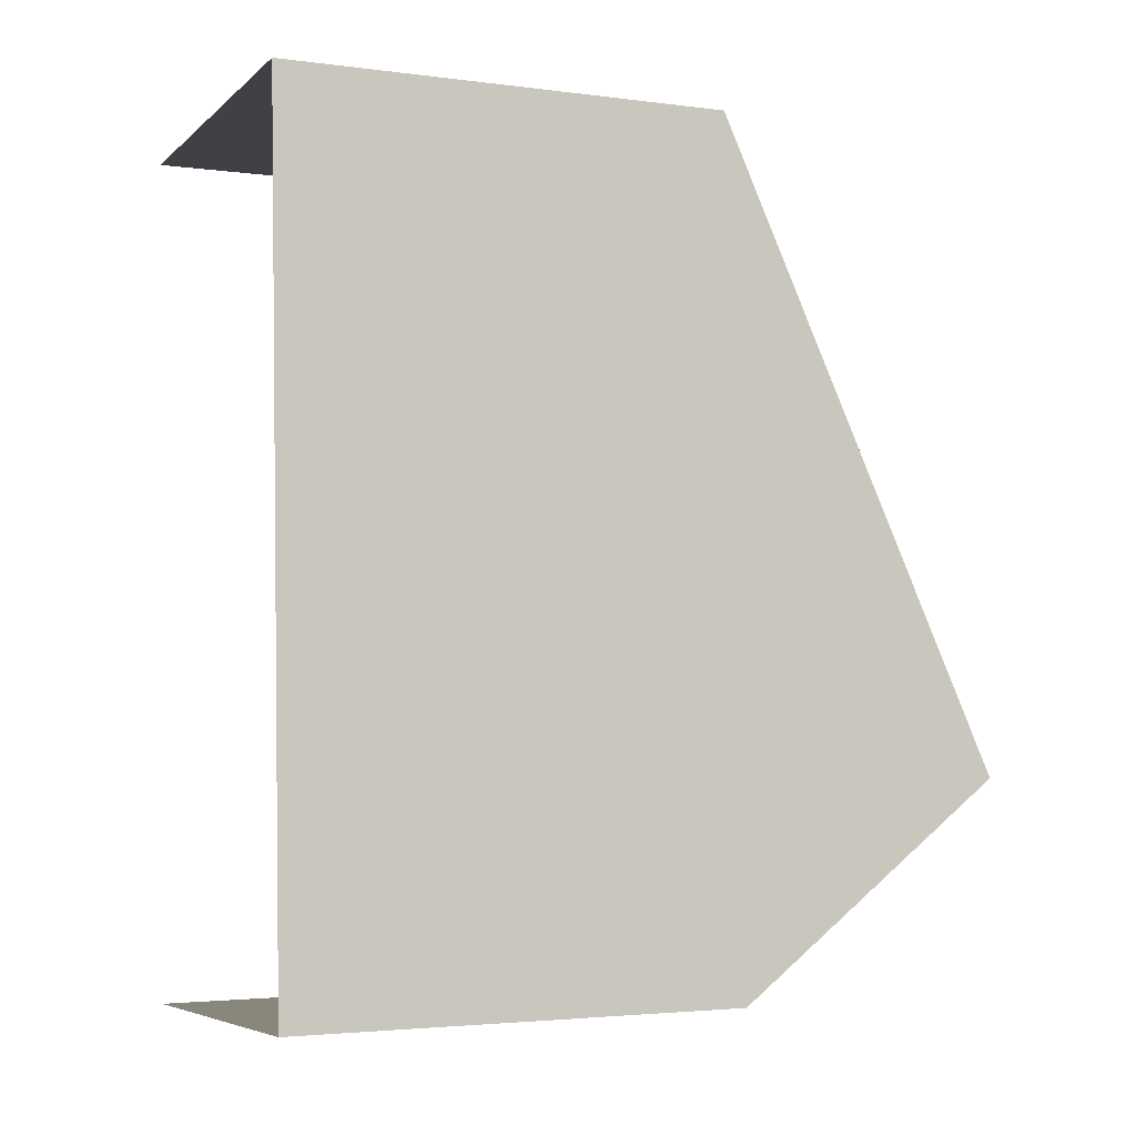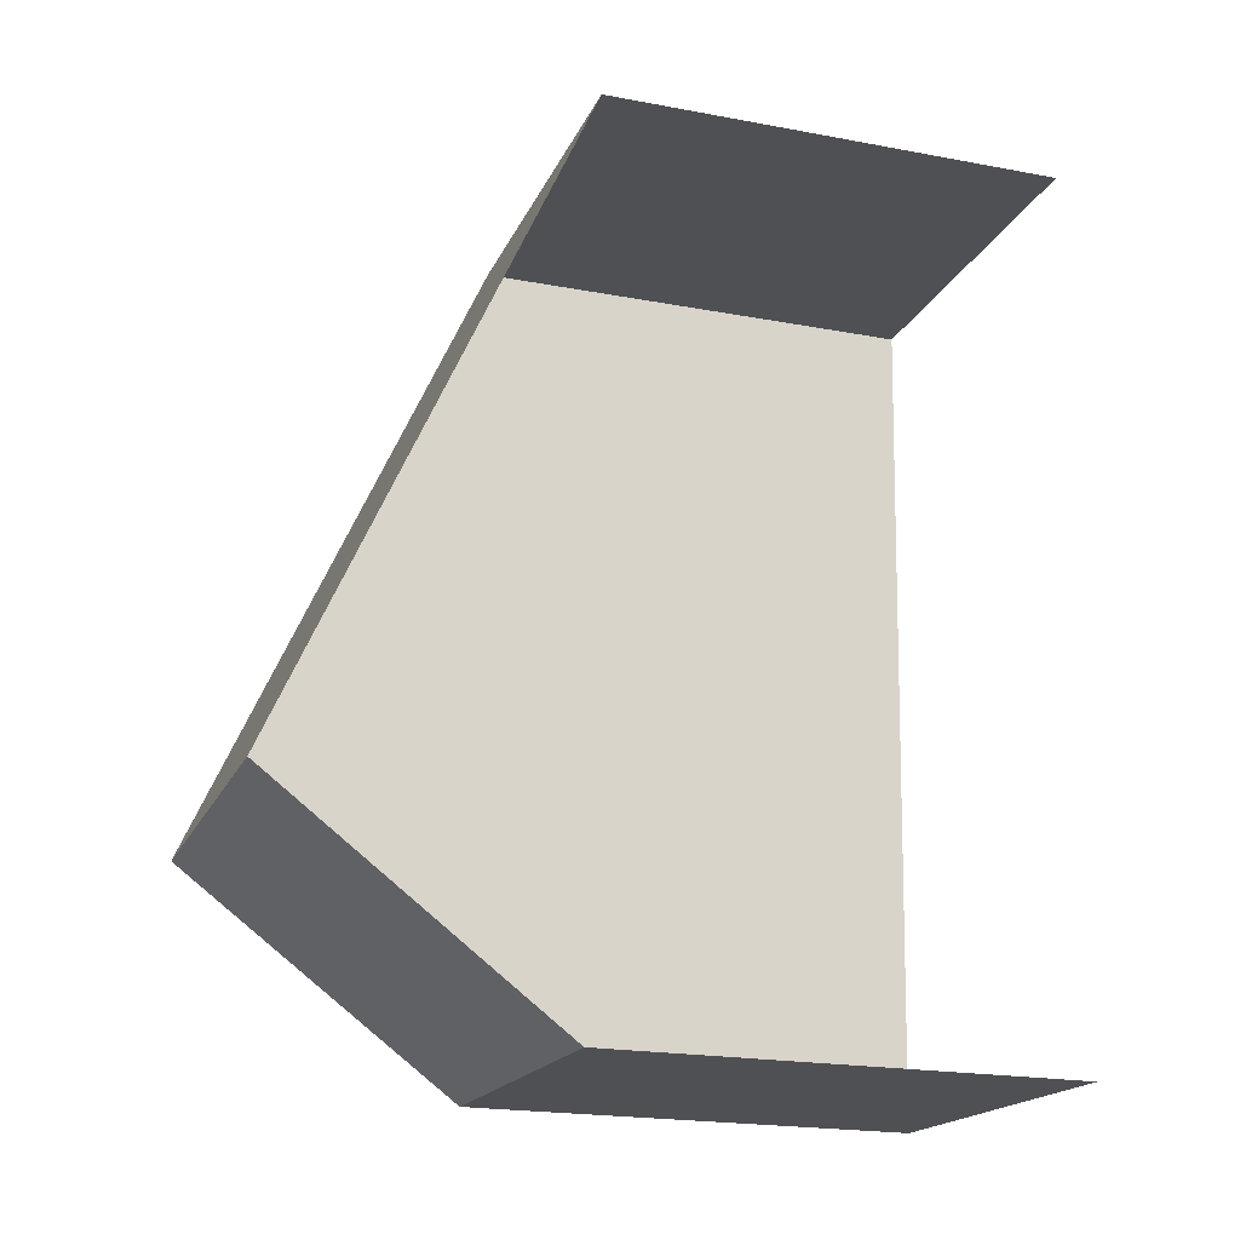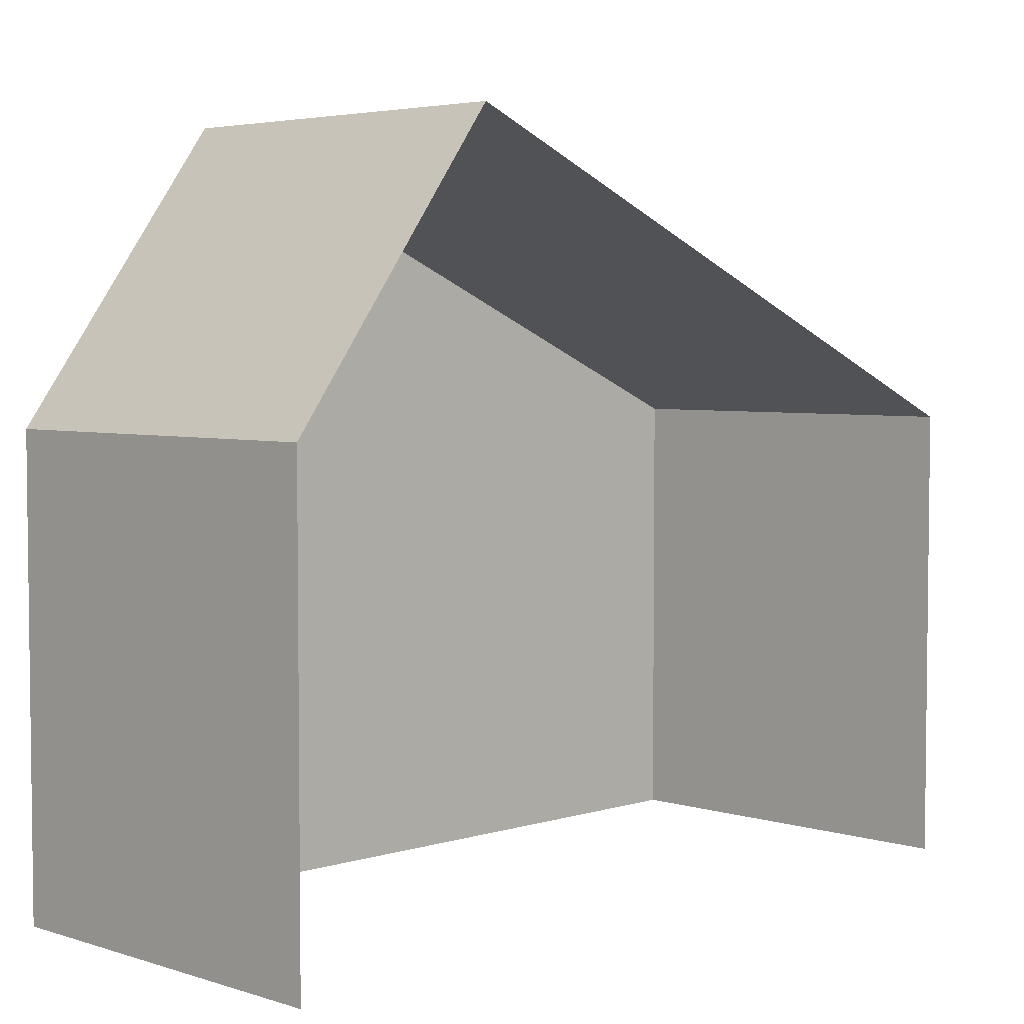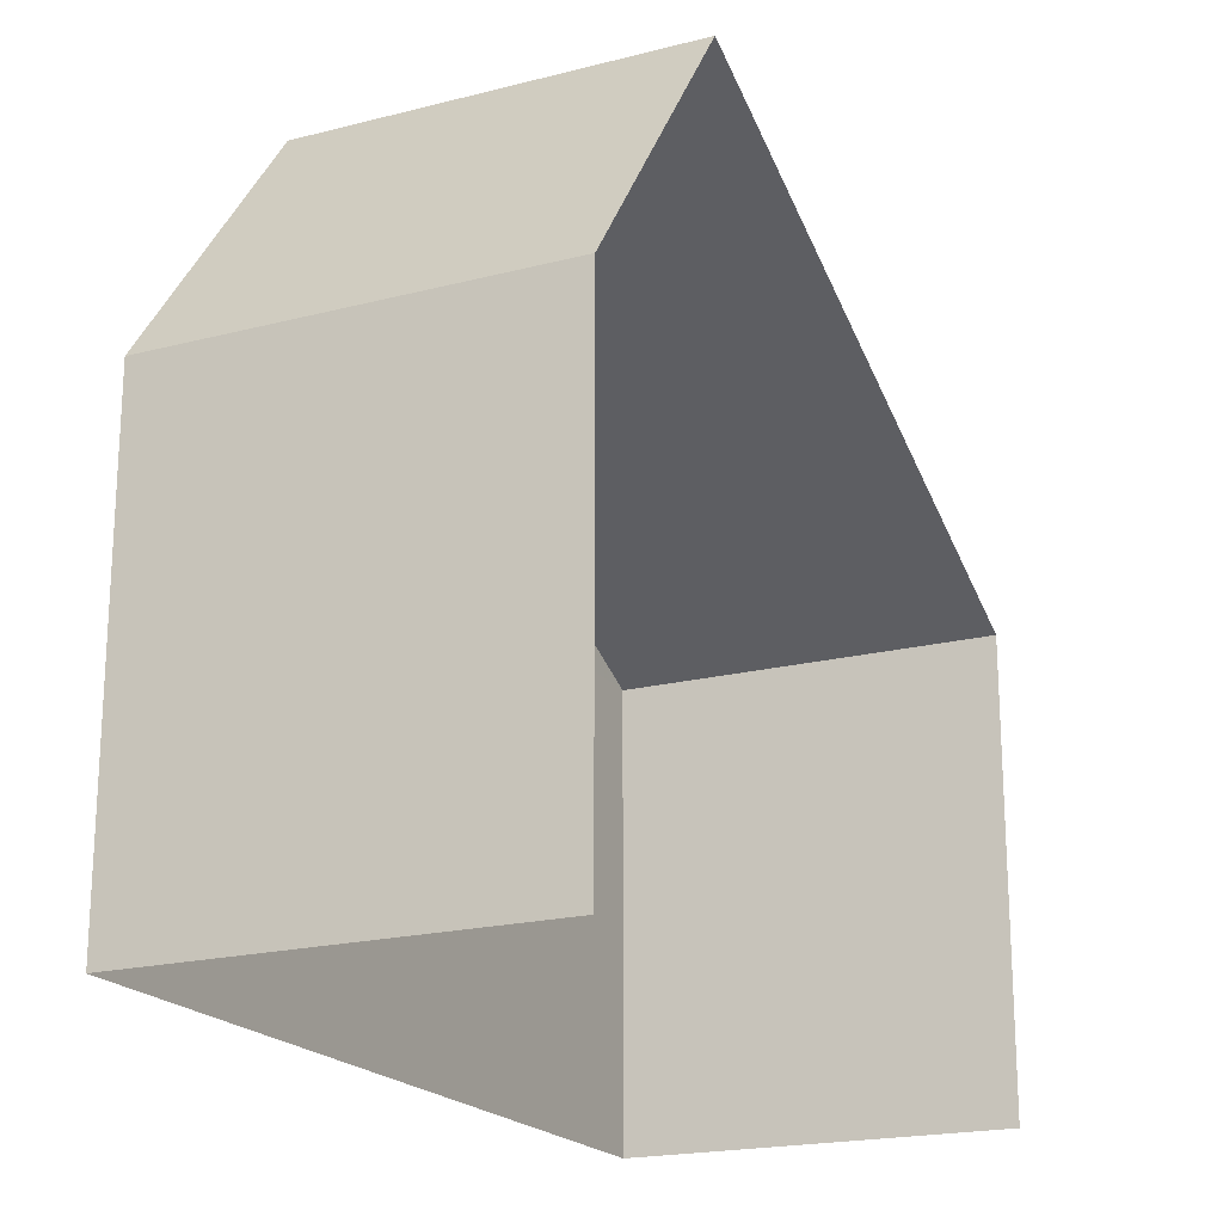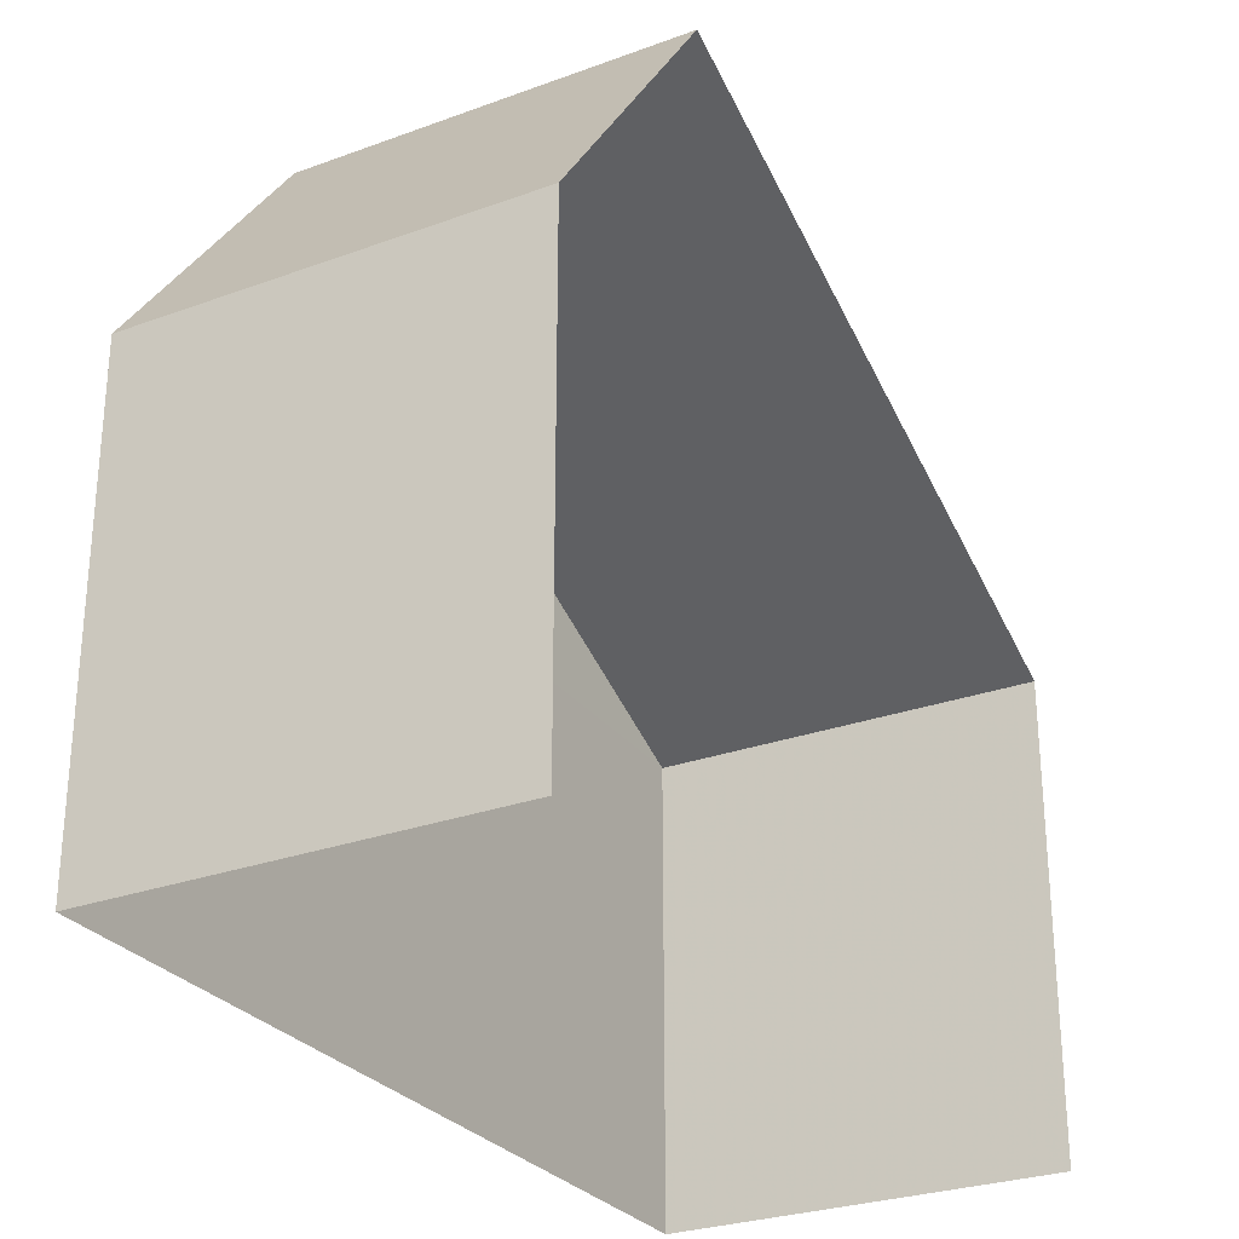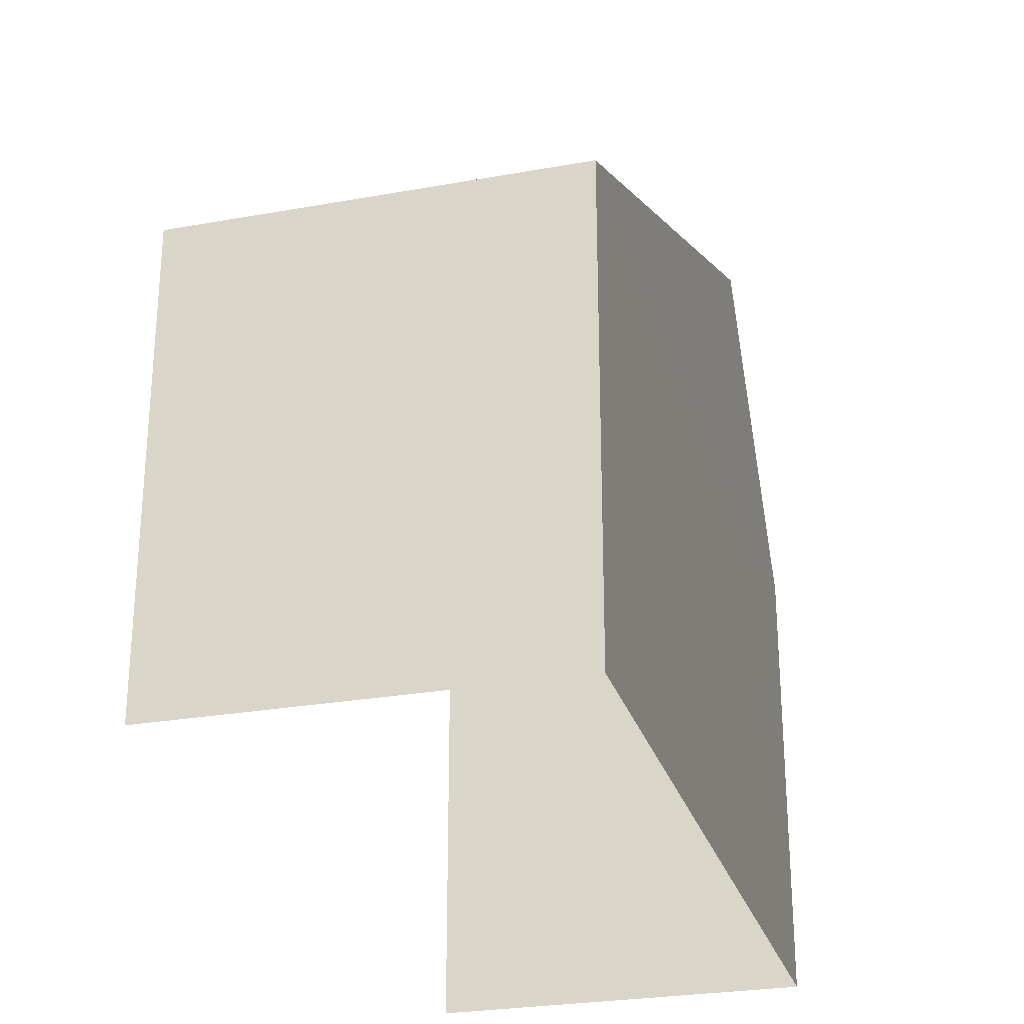
<metadata>
{"format":"obj","ext":"obj","renderer":"f3d","projection":"perspective","resolution":1024,"background":"white","views":[{"elev":-3.0,"azim":-114.6,"up":"+Y"},{"elev":-21.2,"azim":71.6,"up":"+Y"},{"elev":4.2,"azim":42.3,"up":"+Z"},{"elev":-19.8,"azim":22.7,"up":"+Z"},{"elev":-28.0,"azim":26.4,"up":"+Z"},{"elev":-27.0,"azim":-167.1,"up":"+Z"}]}
</metadata>
<code>
v -3.738e+05 -1.055e+05 19.91
v -3.738e+05 -1.055e+05 19.9
v -3.738e+05 -1.055e+05 19.9
v -3.738e+05 -1.055e+05 19.91
v -3.738e+05 -1.055e+05 24.31
v -3.738e+05 -1.055e+05 24.31
v -3.738e+05 -1.055e+05 27.03
v -3.738e+05 -1.055e+05 27.03
v -3.738e+05 -1.055e+05 24.31
v -3.738e+05 -1.055e+05 24.31
f 1 2 3
f 1 4 2
f 1 3 9
f 9 5 8
f 9 3 5
f 5 6 7
f 8 5 7
f 7 9 8
f 7 10 9
f 6 3 2
f 6 5 3
f 6 2 10
f 6 10 7
f 2 4 10
f 10 4 1
f 9 10 1

</code>
